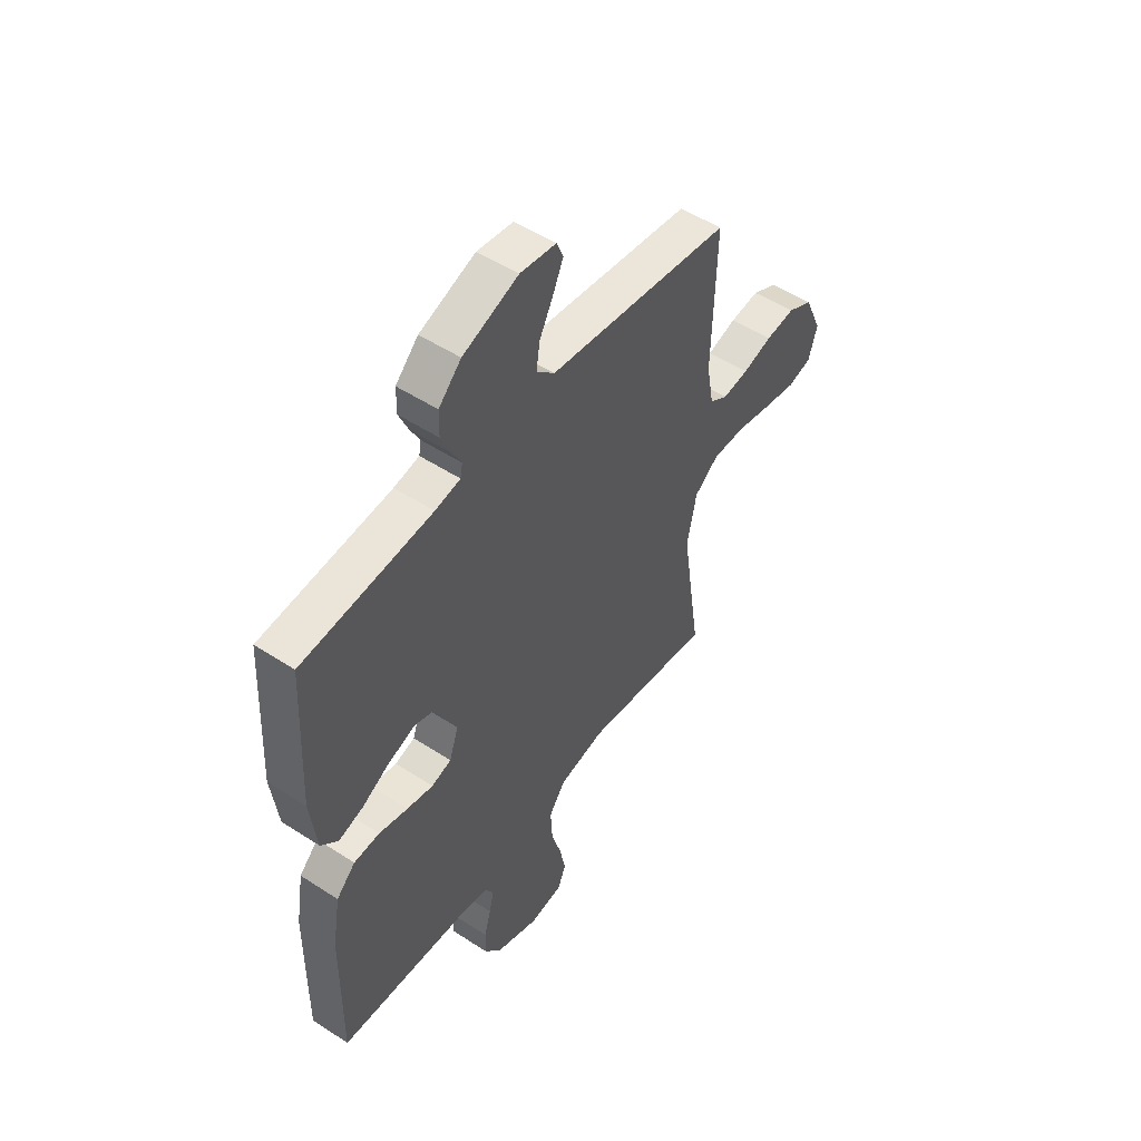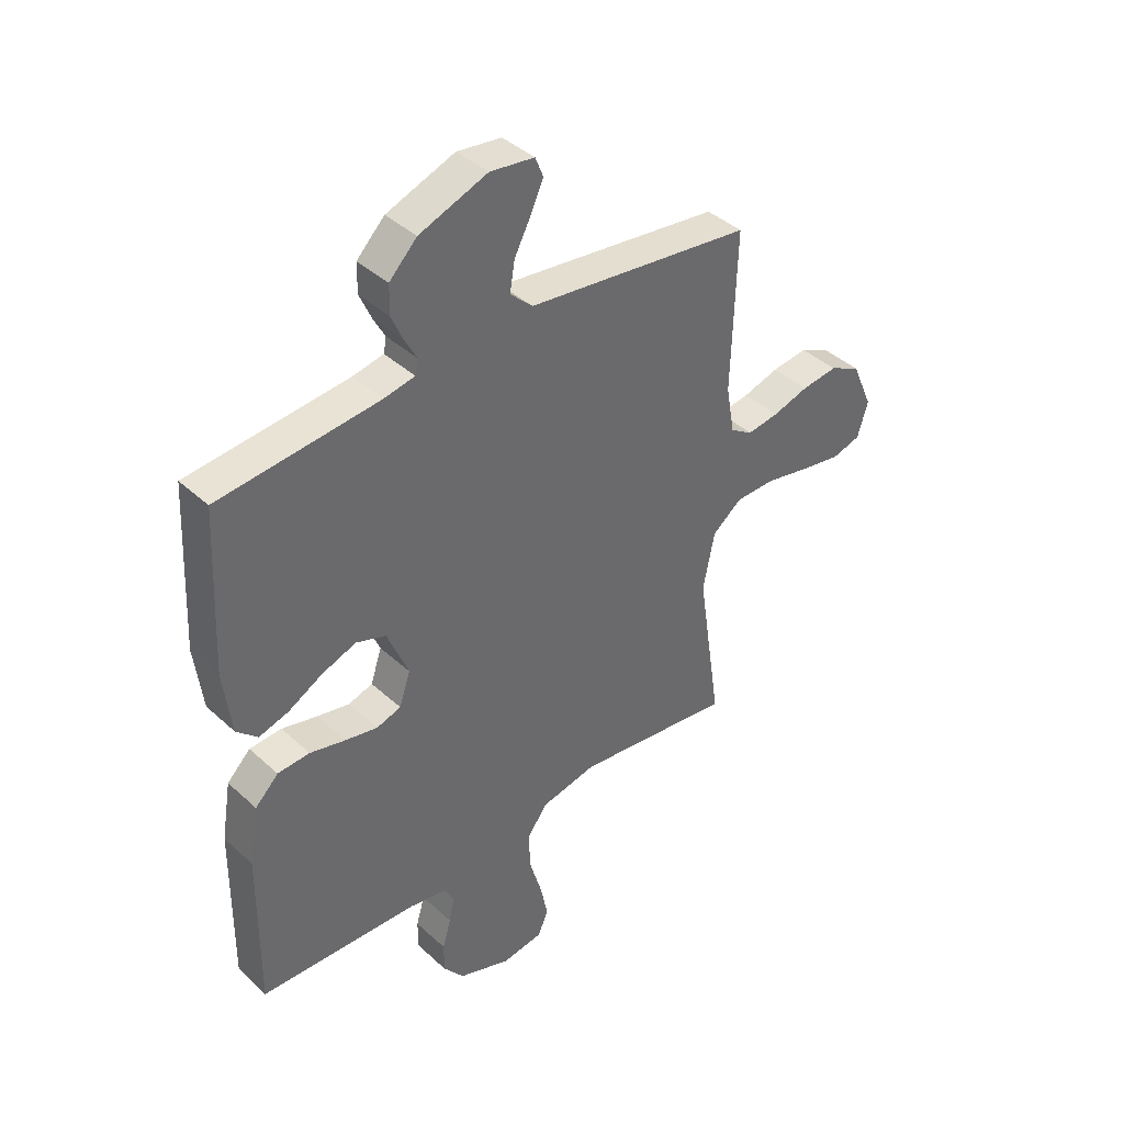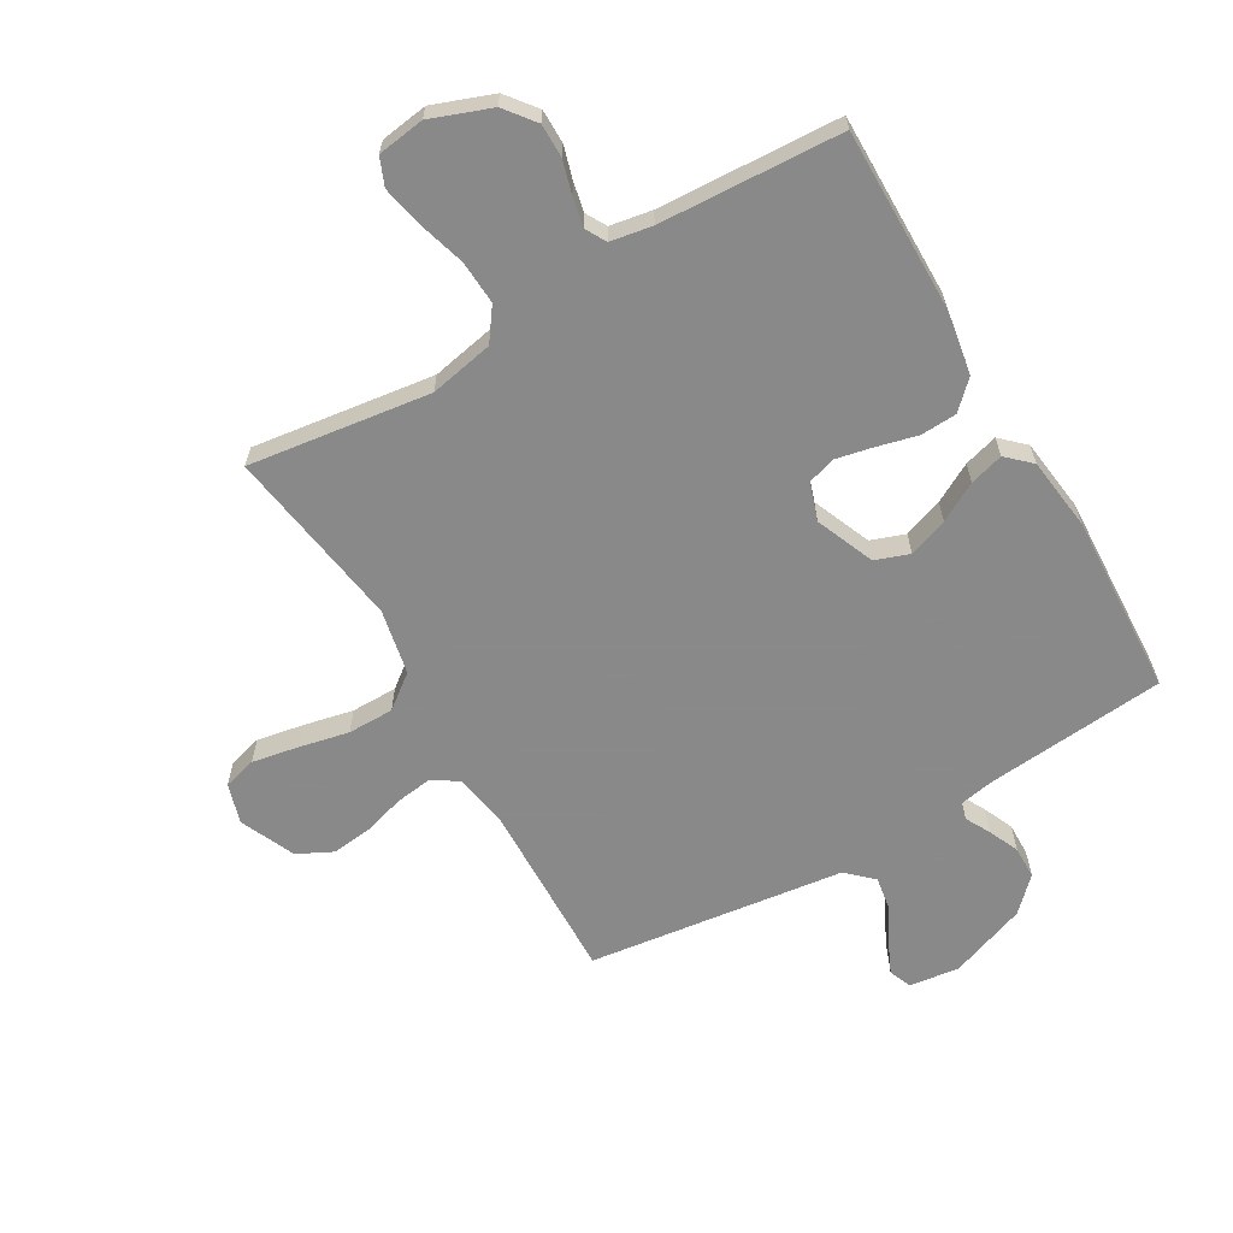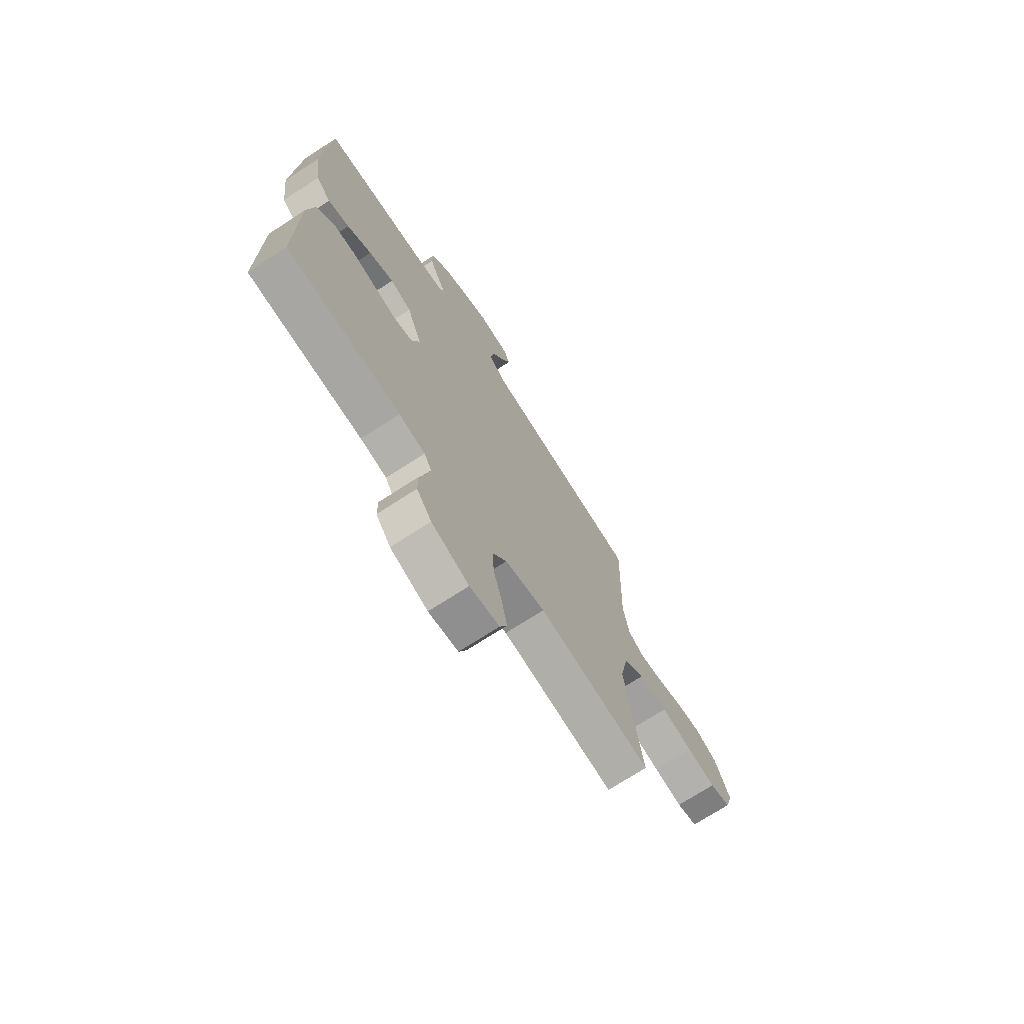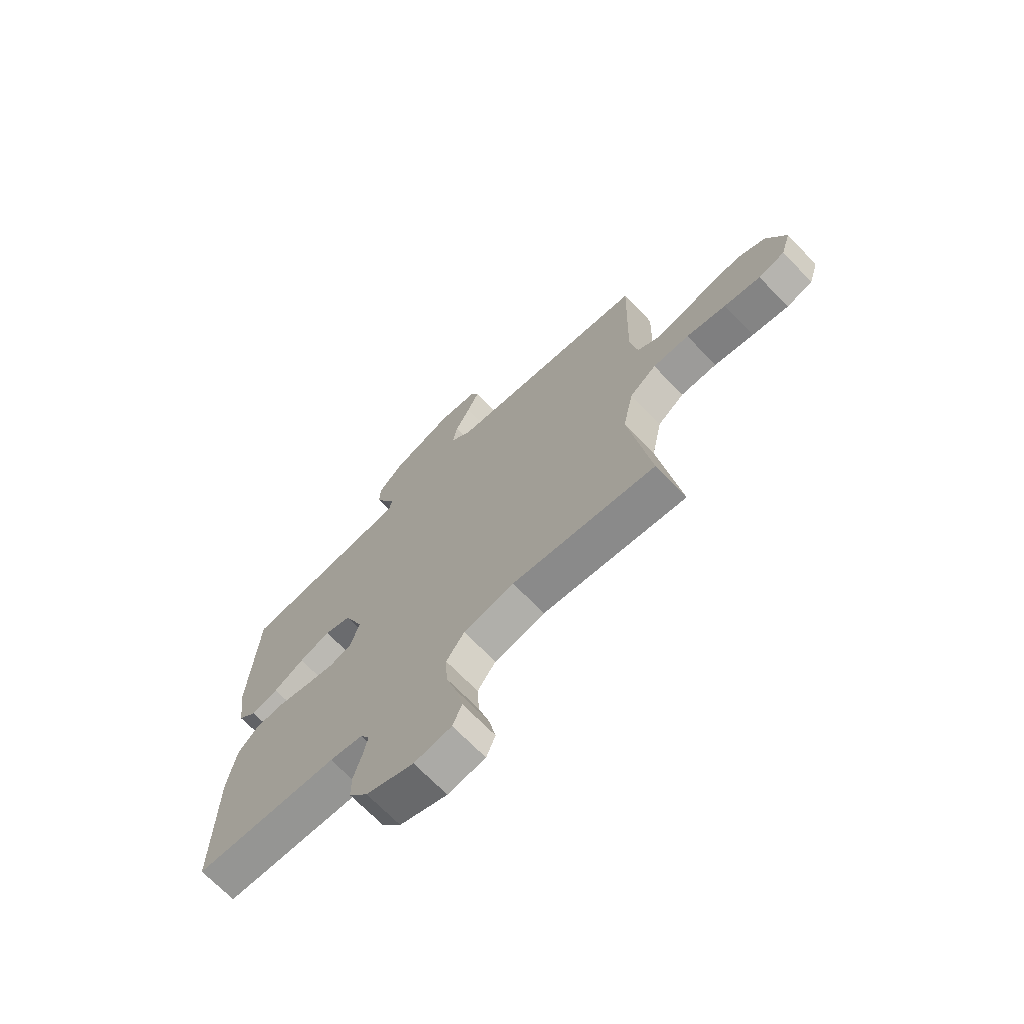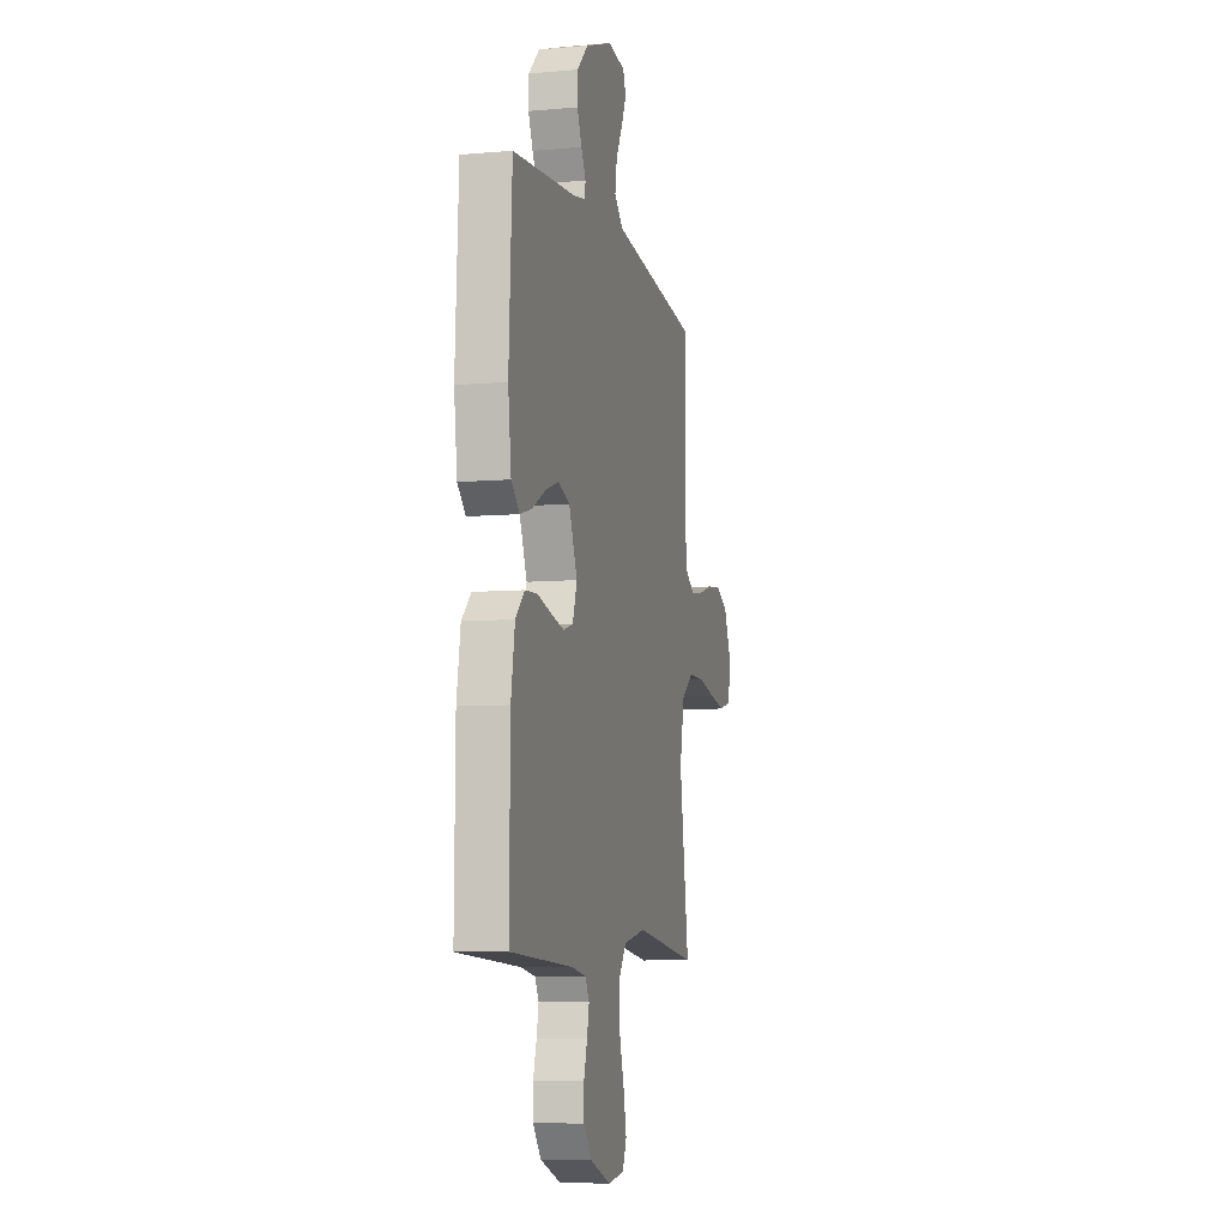
<metadata>
{"format":"obj","ext":"obj","renderer":"f3d","projection":"perspective","resolution":1024,"background":"white","views":[{"elev":51.4,"azim":-54.7,"up":"+Z"},{"elev":40.4,"azim":-41.9,"up":"+Z"},{"elev":-63.3,"azim":-149.7,"up":"+Y"},{"elev":-71.8,"azim":-57.0,"up":"+Z"},{"elev":-69.8,"azim":44.0,"up":"+Z"},{"elev":-7.7,"azim":-76.0,"up":"+Z"}]}
</metadata>
<code>
v 0.5 0.07 0.5
v 0.491 0.07 0.2
v 0.507 0.07 0.111
v 0.549 0.07 0.084
v 0.609 0.07 0.092
v 0.677 0.07 0.112
v 0.745 0.07 0.12
v 0.803 0.07 0.091
v 0.843 0.07 0
v 0.823 0.07 -0.066
v 0.768 0.07 -0.081
v 0.692 0.07 -0.067
v 0.609 0.07 -0.049
v 0.533 0.07 -0.049
v 0.477 0.07 -0.092
v 0.455 0.07 -0.2
v 0.5 0.07 -0.5
v 0.2 0.07 -0.459
v 0.094 0.07 -0.48
v 0.056 0.07 -0.533
v 0.06 0.07 -0.605
v 0.083 0.07 -0.683
v 0.097 0.07 -0.751
v 0.078 0.07 -0.797
v 0 0.07 -0.808
v -0.099 0.07 -0.771
v -0.138 0.07 -0.721
v -0.138 0.07 -0.665
v -0.122 0.07 -0.61
v -0.112 0.07 -0.562
v -0.131 0.07 -0.528
v -0.2 0.07 -0.516
v -0.5 0.07 -0.5
v -0.497 0.07 -0.2
v -0.479 0.07 -0.092
v -0.435 0.07 -0.049
v -0.375 0.07 -0.046
v -0.308 0.07 -0.063
v -0.247 0.07 -0.076
v -0.201 0.07 -0.062
v -0.18 0.07 0
v -0.22 0.07 0.097
v -0.276 0.07 0.117
v -0.341 0.07 0.094
v -0.405 0.07 0.059
v -0.461 0.07 0.043
v -0.5 0.07 0.08
v -0.515 0.07 0.2
v -0.5 0.07 0.5
v -0.2 0.07 0.527
v -0.142 0.07 0.538
v -0.137 0.07 0.566
v -0.159 0.07 0.607
v -0.181 0.07 0.657
v -0.18 0.07 0.711
v -0.128 0.07 0.763
v 0 0.07 0.81
v 0.083 0.07 0.799
v 0.098 0.07 0.762
v 0.074 0.07 0.709
v 0.043 0.07 0.65
v 0.034 0.07 0.595
v 0.076 0.07 0.555
v 0.2 0.07 0.539
v 0.5 0 0.5
v 0.491 0 0.2
v 0.507 0 0.111
v 0.549 0 0.084
v 0.609 0 0.092
v 0.677 0 0.112
v 0.745 0 0.12
v 0.803 0 0.091
v 0.843 0 0
v 0.823 0 -0.066
v 0.768 0 -0.081
v 0.692 0 -0.067
v 0.609 0 -0.049
v 0.533 0 -0.049
v 0.477 0 -0.092
v 0.455 0 -0.2
v 0.5 0 -0.5
v 0.2 0 -0.459
v 0.094 0 -0.48
v 0.056 0 -0.533
v 0.06 0 -0.605
v 0.083 0 -0.683
v 0.097 0 -0.751
v 0.078 0 -0.797
v 0 0 -0.808
v -0.099 0 -0.771
v -0.138 0 -0.721
v -0.138 0 -0.665
v -0.122 0 -0.61
v -0.112 0 -0.562
v -0.131 0 -0.528
v -0.2 0 -0.516
v -0.5 0 -0.5
v -0.497 0 -0.2
v -0.479 0 -0.092
v -0.435 0 -0.049
v -0.375 0 -0.046
v -0.308 0 -0.063
v -0.247 0 -0.076
v -0.201 0 -0.062
v -0.18 0 0
v -0.22 0 0.097
v -0.276 0 0.117
v -0.341 0 0.094
v -0.405 0 0.059
v -0.461 0 0.043
v -0.5 0 0.08
v -0.515 0 0.2
v -0.5 0 0.5
v -0.2 0 0.527
v -0.142 0 0.538
v -0.137 0 0.566
v -0.159 0 0.607
v -0.181 0 0.657
v -0.18 0 0.711
v -0.128 0 0.763
v 0 0 0.81
v 0.083 0 0.799
v 0.098 0 0.762
v 0.074 0 0.709
v 0.043 0 0.65
v 0.034 0 0.595
v 0.076 0 0.555
v 0.2 0 0.539
f 63 64 1 2
f 59 60 61
f 58 59 61
f 57 58 61
f 56 57 61
f 55 56 61
f 54 55 61
f 53 54 61
f 52 53 61
f 51 52 61 62
f 48 49 50
f 47 48 50
f 46 47 50
f 45 46 50
f 44 45 50
f 43 44 50 51
f 51 62 63
f 43 51 63
f 42 43 63
f 36 37 38
f 35 36 38
f 34 35 38
f 33 34 38
f 32 33 38
f 31 32 38 39
f 30 31 39 40
f 27 28 29
f 26 27 29
f 25 26 29
f 24 25 29
f 23 24 29
f 22 23 29
f 21 22 29
f 20 21 29 30
f 30 40 41
f 20 30 41
f 19 20 41
f 16 17 18
f 63 2 3
f 42 63 3
f 41 42 3
f 19 41 3
f 18 19 3
f 16 18 3
f 15 16 3
f 11 12 13
f 10 11 13
f 9 10 13
f 8 9 13
f 7 8 13
f 6 7 13
f 5 6 13
f 14 15 3 4
f 4 5 13 14
f 66 65 128 127
f 125 124 123
f 125 123 122
f 125 122 121
f 125 121 120
f 125 120 119
f 125 119 118
f 125 118 117
f 125 117 116
f 126 125 116 115
f 114 113 112
f 114 112 111
f 114 111 110
f 114 110 109
f 114 109 108
f 115 114 108 107
f 127 126 115
f 127 115 107
f 127 107 106
f 102 101 100
f 102 100 99
f 102 99 98
f 102 98 97
f 102 97 96
f 103 102 96 95
f 104 103 95 94
f 93 92 91
f 93 91 90
f 93 90 89
f 93 89 88
f 93 88 87
f 93 87 86
f 93 86 85
f 94 93 85 84
f 105 104 94
f 105 94 84
f 105 84 83
f 82 81 80
f 67 66 127
f 67 127 106
f 67 106 105
f 67 105 83
f 67 83 82
f 67 82 80
f 67 80 79
f 77 76 75
f 77 75 74
f 77 74 73
f 77 73 72
f 77 72 71
f 77 71 70
f 77 70 69
f 68 67 79 78
f 78 77 69 68
f 1 65 66 2
f 2 66 67 3
f 3 67 68 4
f 4 68 69 5
f 5 69 70 6
f 6 70 71 7
f 7 71 72 8
f 8 72 73 9
f 9 73 74 10
f 10 74 75 11
f 11 75 76 12
f 12 76 77 13
f 13 77 78 14
f 14 78 79 15
f 15 79 80 16
f 16 80 81 17
f 17 81 82 18
f 18 82 83 19
f 19 83 84 20
f 20 84 85 21
f 21 85 86 22
f 22 86 87 23
f 23 87 88 24
f 24 88 89 25
f 25 89 90 26
f 26 90 91 27
f 27 91 92 28
f 28 92 93 29
f 29 93 94 30
f 30 94 95 31
f 31 95 96 32
f 32 96 97 33
f 33 97 98 34
f 34 98 99 35
f 35 99 100 36
f 36 100 101 37
f 37 101 102 38
f 38 102 103 39
f 39 103 104 40
f 40 104 105 41
f 41 105 106 42
f 42 106 107 43
f 43 107 108 44
f 44 108 109 45
f 45 109 110 46
f 46 110 111 47
f 47 111 112 48
f 48 112 113 49
f 49 113 114 50
f 50 114 115 51
f 51 115 116 52
f 52 116 117 53
f 53 117 118 54
f 54 118 119 55
f 55 119 120 56
f 56 120 121 57
f 57 121 122 58
f 58 122 123 59
f 59 123 124 60
f 60 124 125 61
f 61 125 126 62
f 62 126 127 63
f 63 127 128 64
f 64 128 65 1

</code>
